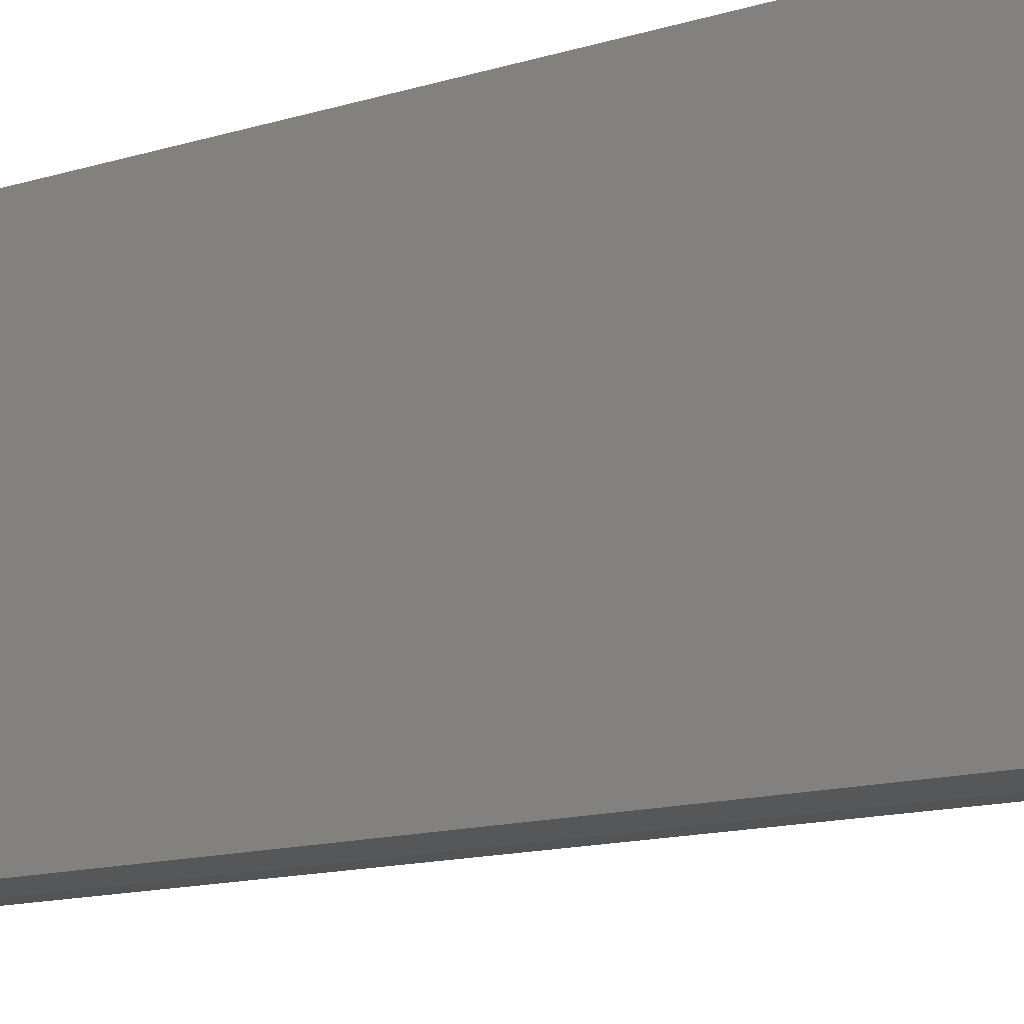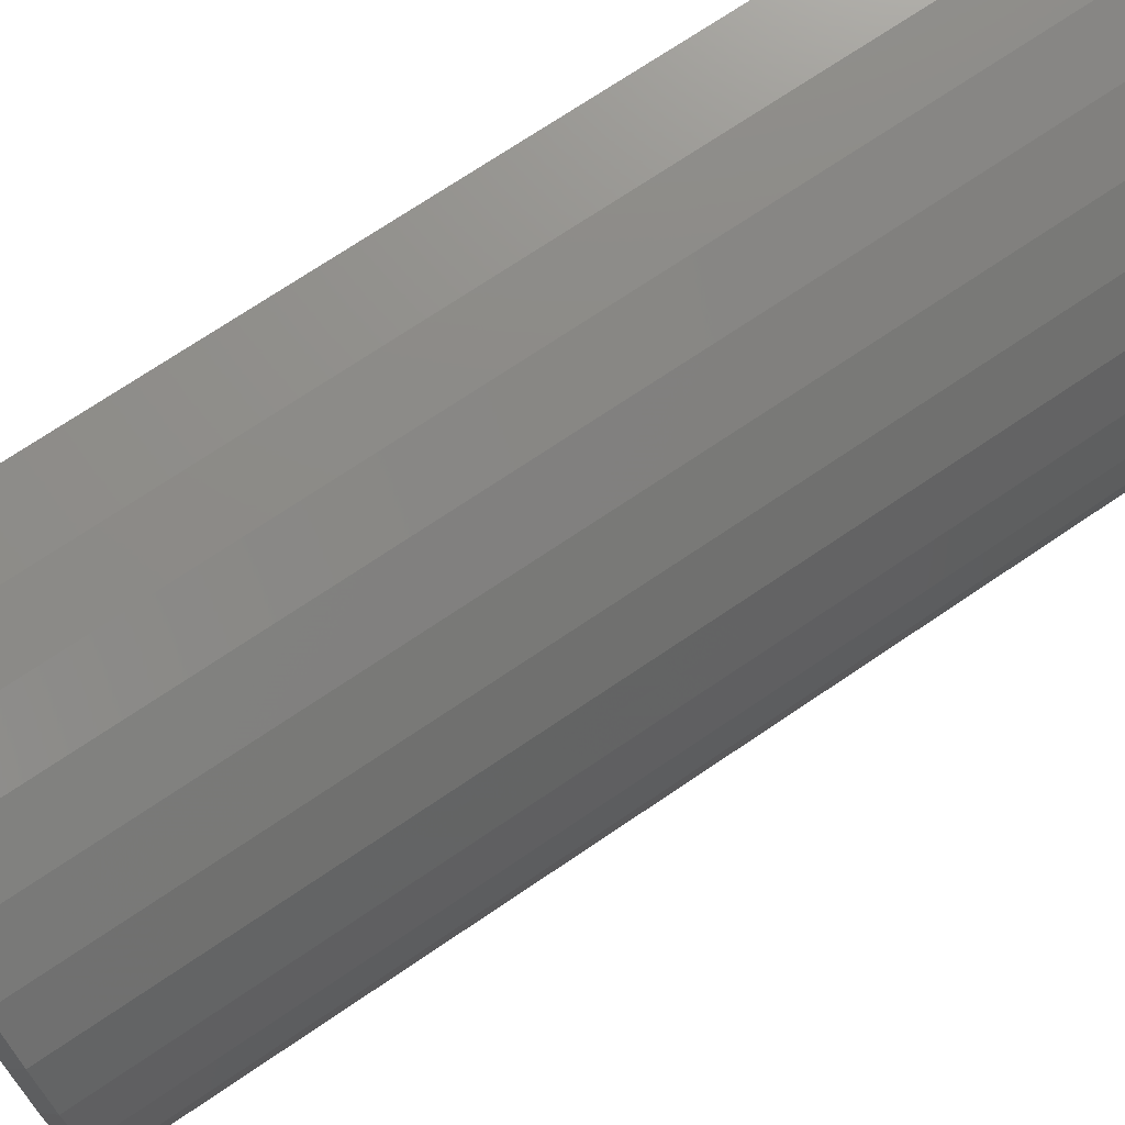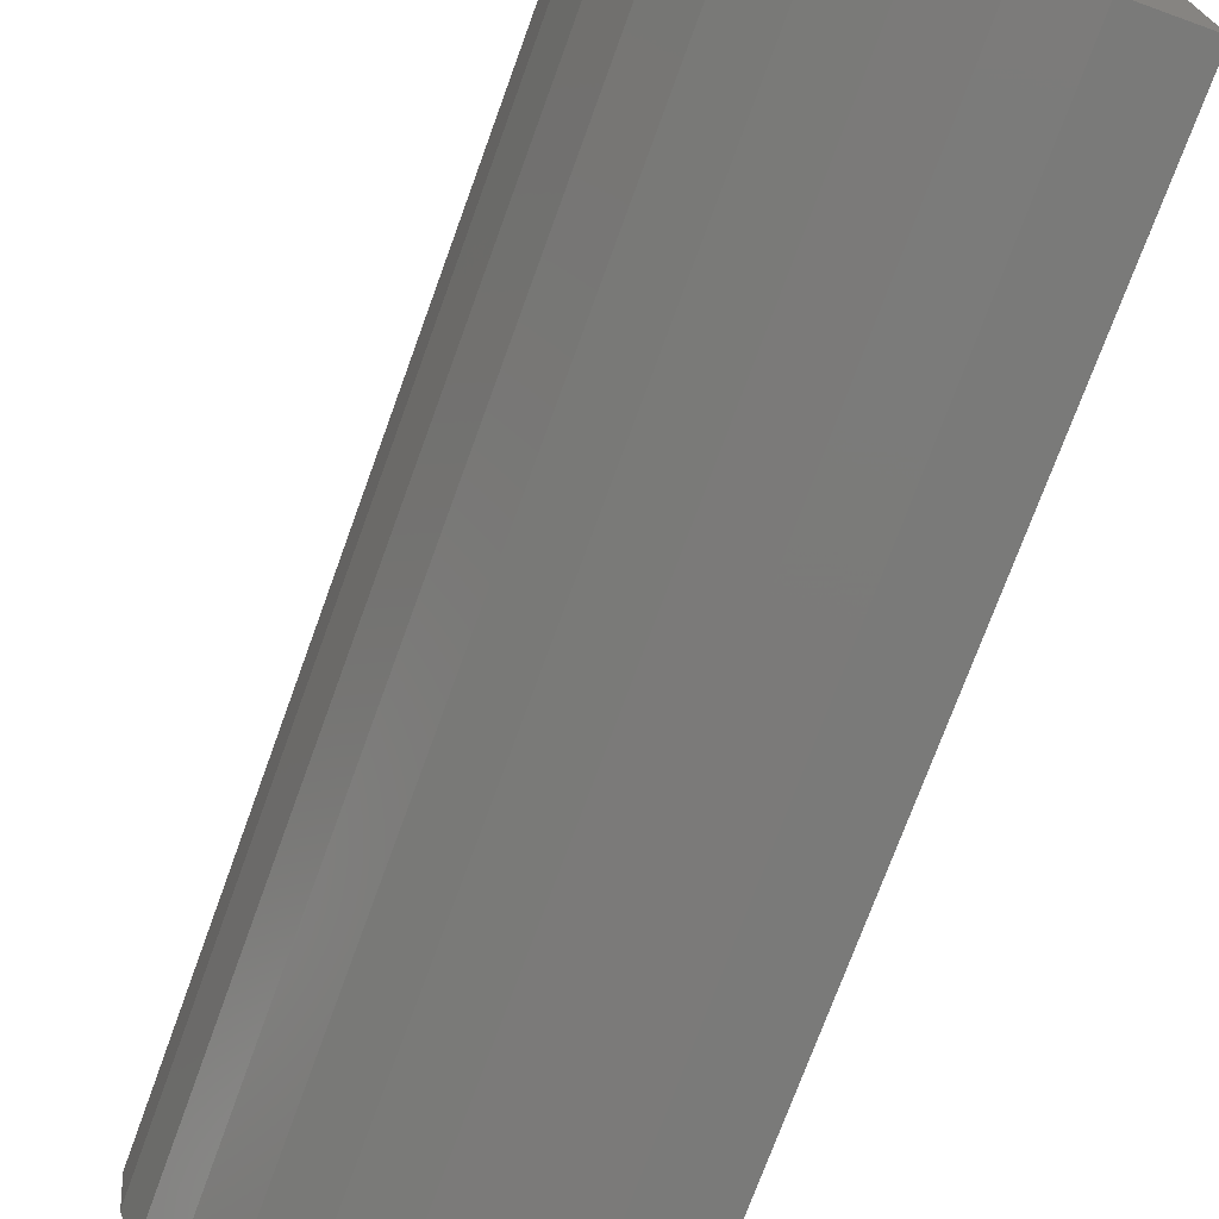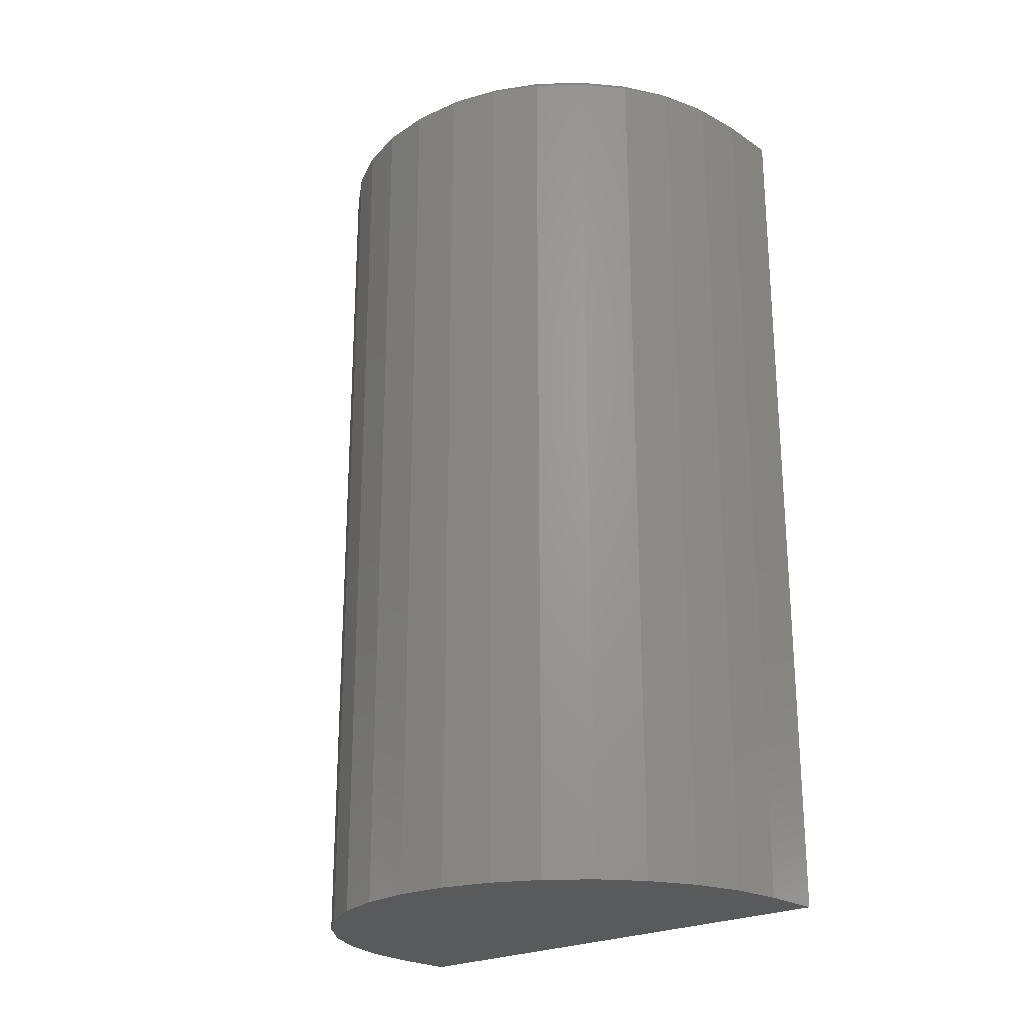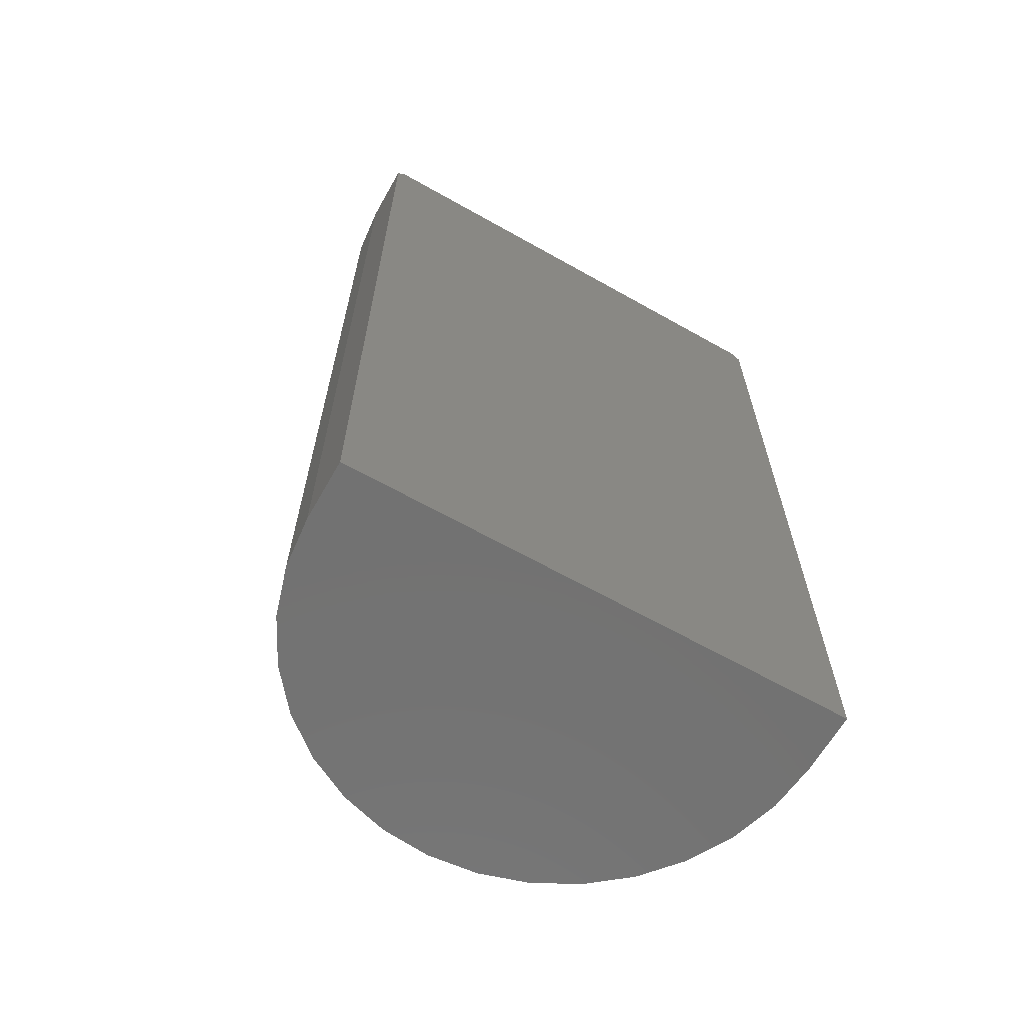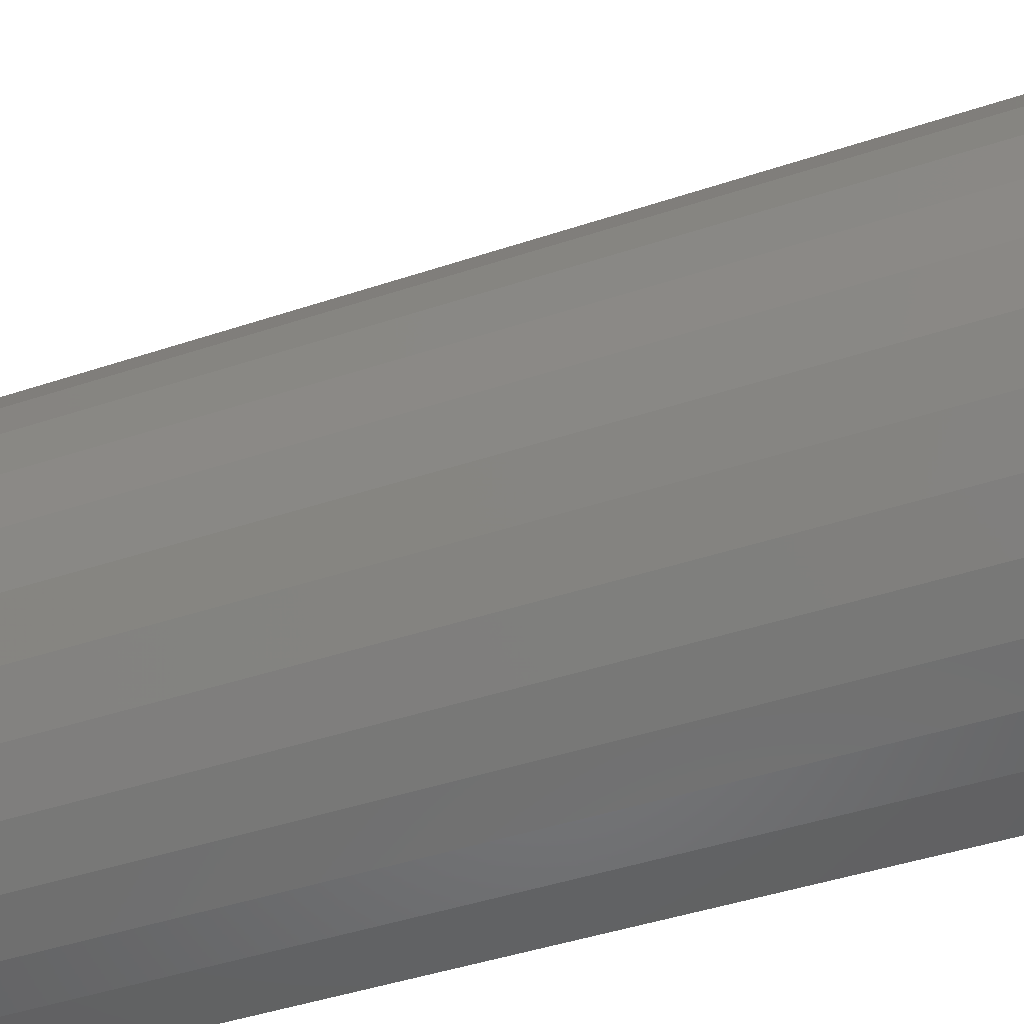
<metadata>
{"format":"stl","ext":"stl","renderer":"f3d","projection":"perspective","resolution":1024,"background":"white","views":[{"elev":-17.0,"azim":-60.9,"up":"+Y"},{"elev":72.8,"azim":56.0,"up":"+Y"},{"elev":-72.9,"azim":160.1,"up":"+Y"},{"elev":-23.3,"azim":132.3,"up":"+Z"},{"elev":-64.3,"azim":-119.6,"up":"+Z"},{"elev":-46.2,"azim":110.7,"up":"+Y"}]}
</metadata>
<code>
# stl→obj: 57 verts, 110 faces
v 0.2338 0.006332 0.75
v 0.2737 0.01026 0.75
v 0.1832 0.006332 0.75
v 0.1832 0.4155 0.75
v 0.3121 0.02191 0.75
v 0.3475 0.04081 0.75
v 0.3785 0.06626 0.75
v 0.4039 0.09726 0.75
v 0.4228 0.1326 0.75
v 0.4345 0.171 0.75
v 0.4384 0.2109 0.75
v 0.4345 0.2509 0.75
v 0.4228 0.2892 0.75
v 0.4039 0.3246 0.75
v 0.3785 0.3556 0.75
v 0.3475 0.3811 0.75
v 0.3121 0.4 0.75
v 0.2737 0.4116 0.75
v 0.2338 0.4155 0.75
v 0.1832 0.4234 0.7422
v 0.1832 0.4234 0
v 0.1832 -0.00148 0
v 0.1832 -0.00148 0.7422
v 0.2338 0.4234 0
v 0.2338 0.4234 0.7422
v 0.2752 0.4193 0
v 0.2752 0.4193 0.7422
v 0.3151 0.4072 0
v 0.3151 0.4072 0.7422
v 0.3518 0.3876 0
v 0.3518 0.3876 0.7422
v 0.384 0.3611 0
v 0.384 0.3611 0.7422
v 0.4104 0.329 0
v 0.4104 0.329 0.7422
v 0.43 0.2922 0
v 0.43 0.2922 0.7422
v 0.4421 0.2524 0
v 0.4421 0.2524 0.7422
v 0.4462 0.2109 0
v 0.4462 0.2109 0.7422
v 0.4421 0.1695 0
v 0.4421 0.1695 0.7422
v 0.43 0.1296 0
v 0.43 0.1296 0.7422
v 0.4104 0.09292 0
v 0.4104 0.09292 0.7422
v 0.384 0.06074 0
v 0.384 0.06074 0.7422
v 0.3518 0.03432 0
v 0.3518 0.03432 0.7422
v 0.3151 0.01469 0
v 0.3151 0.01469 0.7422
v 0.2752 0.002601 0
v 0.2752 0.002601 0.7422
v 0.2338 -0.00148 0
v 0.2338 -0.00148 0.7422
f 1 2 3
f 4 3 2
f 4 2 5
f 4 5 6
f 4 6 7
f 4 7 8
f 4 8 9
f 4 9 10
f 4 10 11
f 4 11 12
f 4 12 13
f 4 13 14
f 4 14 15
f 4 15 16
f 4 16 17
f 4 17 18
f 4 18 19
f 3 4 20
f 21 22 20
f 20 22 23
f 20 23 3
f 24 21 25
f 25 21 20
f 24 25 26
f 26 25 27
f 26 27 28
f 28 27 29
f 28 29 30
f 30 29 31
f 30 31 32
f 32 31 33
f 32 33 34
f 34 33 35
f 34 35 36
f 36 35 37
f 36 37 38
f 38 37 39
f 38 39 40
f 40 39 41
f 40 41 42
f 42 41 43
f 42 43 44
f 44 43 45
f 44 45 46
f 46 45 47
f 46 47 48
f 48 47 49
f 48 49 50
f 50 49 51
f 50 51 52
f 52 51 53
f 52 53 54
f 54 53 55
f 54 55 56
f 56 55 57
f 22 56 23
f 23 56 57
f 3 23 1
f 1 23 57
f 19 25 4
f 4 25 20
f 11 10 41
f 41 39 11
f 31 15 33
f 33 15 14
f 33 14 35
f 15 31 16
f 16 31 29
f 16 29 17
f 17 29 27
f 17 27 18
f 18 27 25
f 18 25 19
f 6 49 7
f 7 49 47
f 7 47 8
f 49 6 51
f 51 6 5
f 51 5 53
f 53 5 2
f 53 2 55
f 55 2 1
f 55 1 57
f 41 10 43
f 43 10 9
f 43 9 45
f 45 9 8
f 45 8 47
f 11 39 12
f 12 39 37
f 12 37 13
f 13 37 35
f 13 35 14
f 54 56 22
f 21 24 26
f 21 26 28
f 21 28 30
f 21 30 32
f 21 32 34
f 21 34 36
f 21 36 38
f 21 38 40
f 21 40 42
f 21 42 44
f 21 44 46
f 21 46 48
f 21 48 50
f 21 50 52
f 21 52 54
f 21 54 22

</code>
